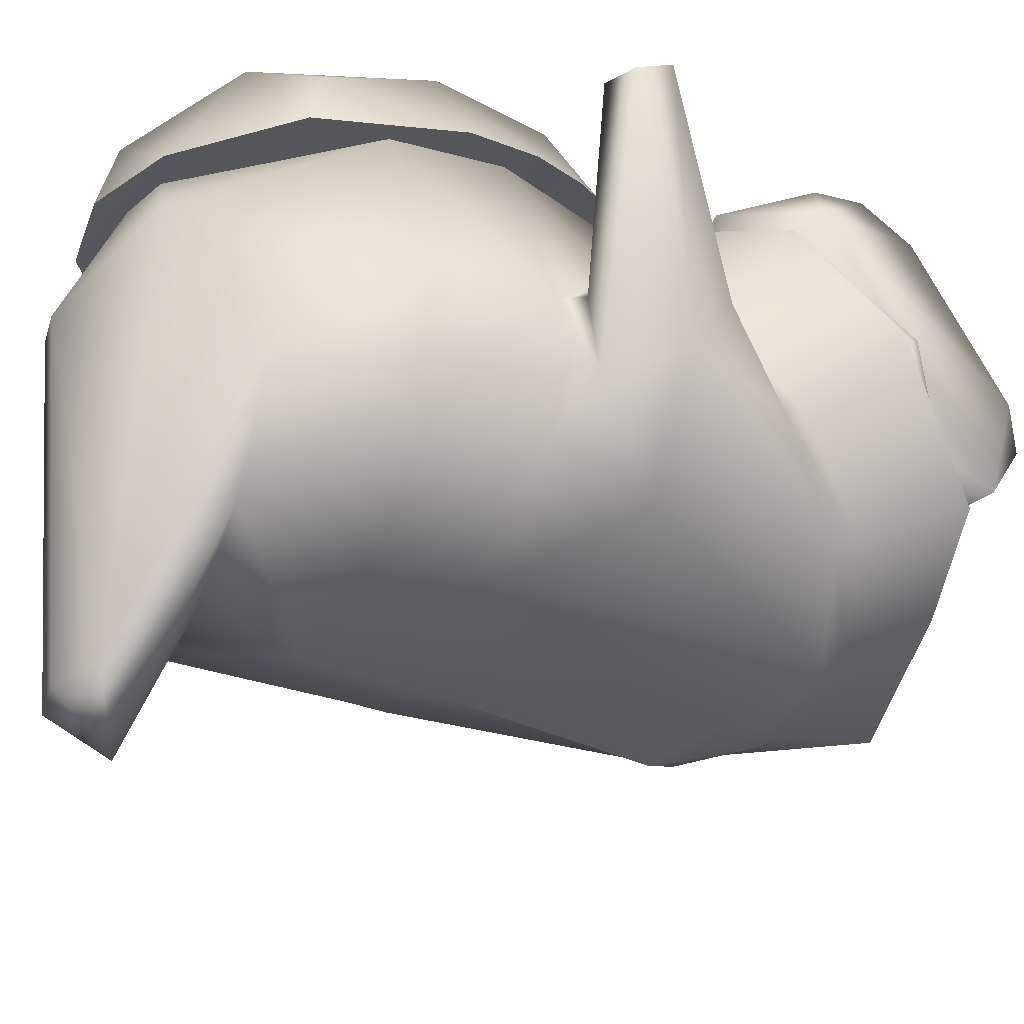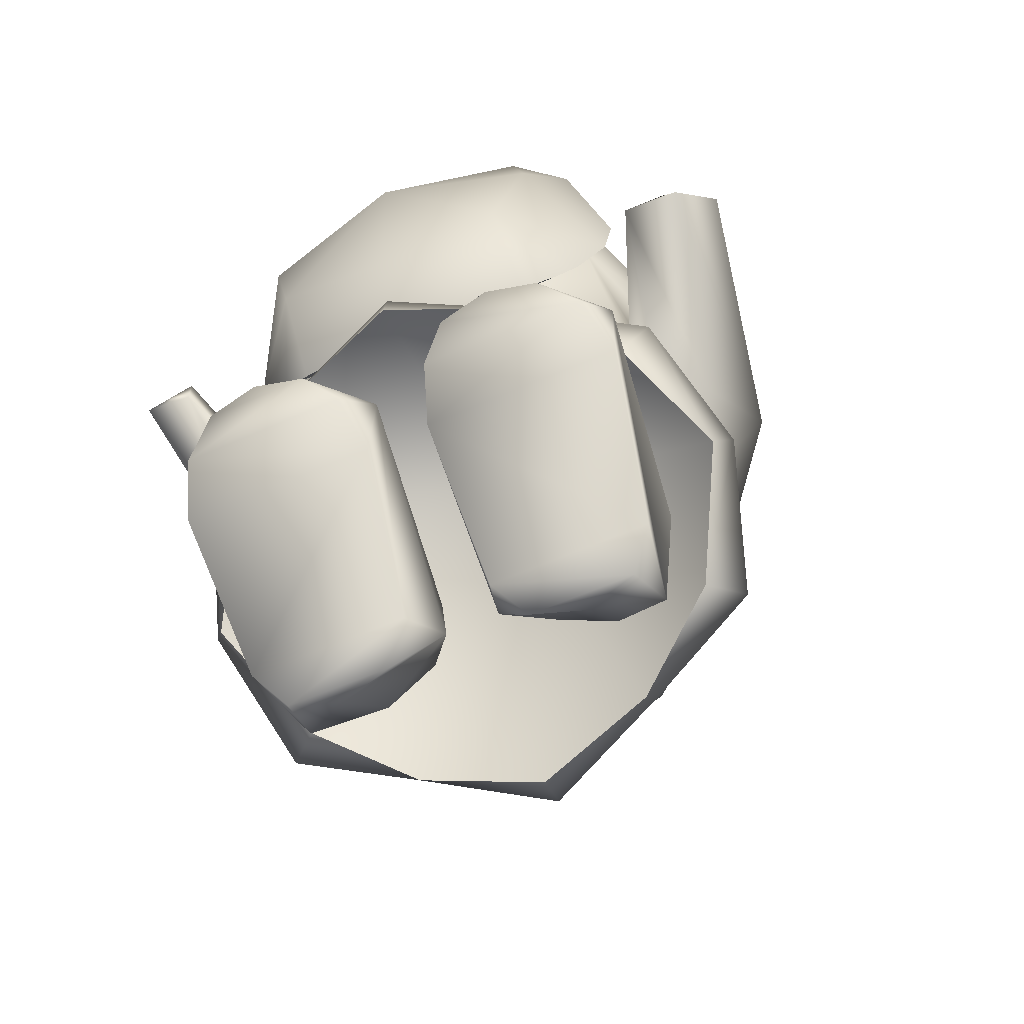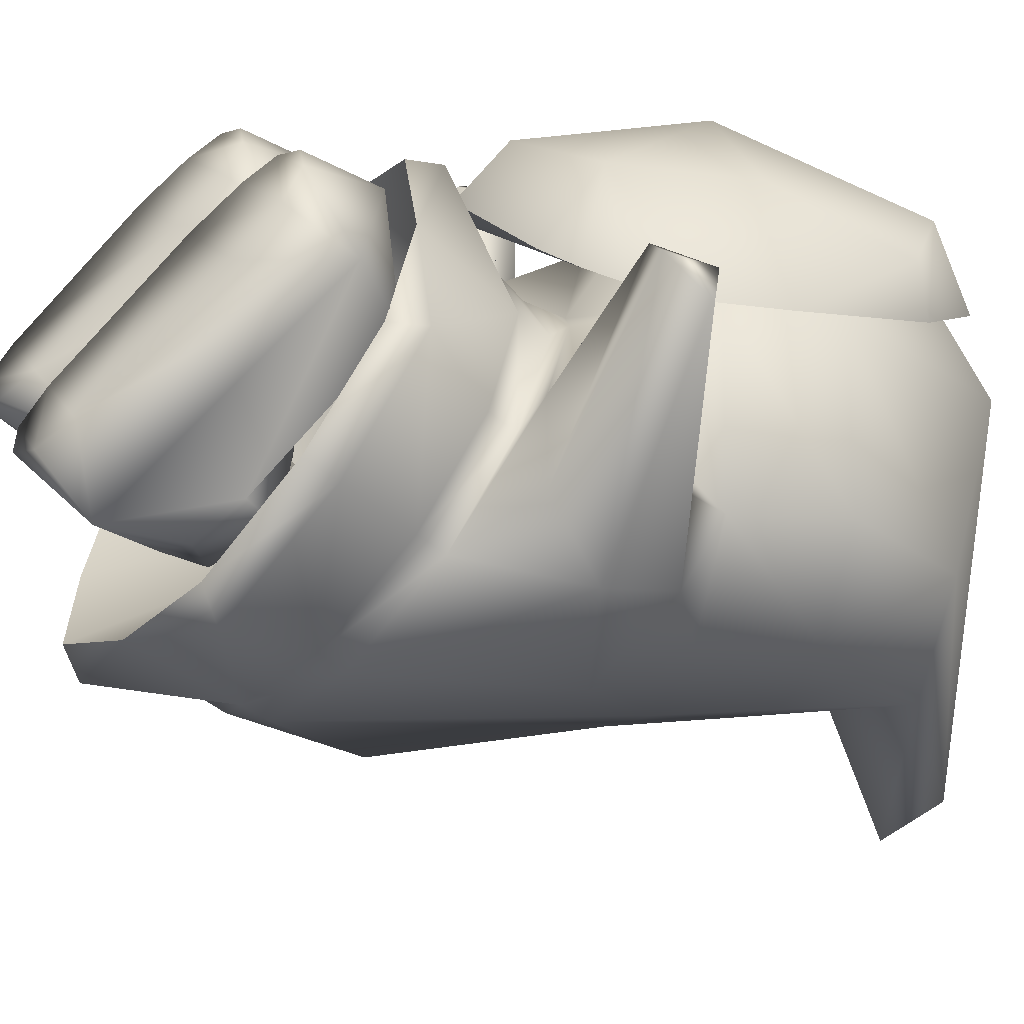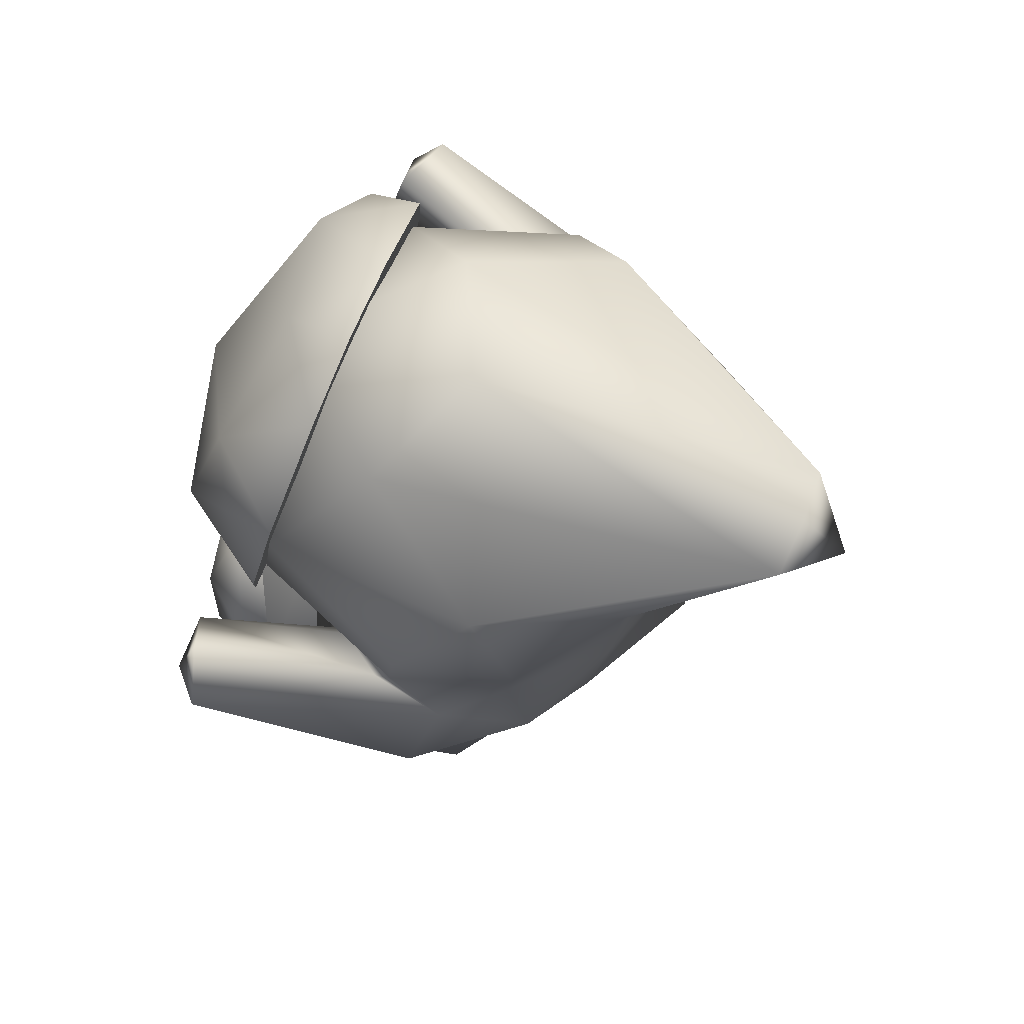
<metadata>
{"format":"obj","ext":"obj","renderer":"f3d","projection":"perspective","resolution":1024,"background":"white","views":[{"elev":-30.8,"azim":-122.0,"up":"+Z"},{"elev":-62.0,"azim":23.8,"up":"+Y"},{"elev":11.7,"azim":73.7,"up":"+Z"},{"elev":76.8,"azim":112.7,"up":"+Y"}]}
</metadata>
<code>
g Heyho_G_Sit_001
v -0.4062 1.452 1.382
v -1.18e-05 1.911 1.461
v -1.18e-05 1.3 1.416
v -0.5053 1.885 1.33
v -0.6971 1.659 1.022
v 0.4063 1.452 1.382
v 0.5053 1.885 1.33
v -0.6026 1.453 1.072
v -0.4041 2.441 1.192
v -1.18e-05 2.63 1.105
v 0.4041 2.441 1.192
v -0.2892 2.619 0.8978
v -0.6116 2.341 0.9316
v 0.2892 2.619 0.8978
v 0.6116 2.341 0.9316
v -1.18e-05 1.13 1.244
v -0.418 1.254 1.152
v 0.418 1.254 1.152
v -1.18e-05 2.693 0.8908
v -0.5285 1.346 1.109
v 0.5285 1.346 1.11
v -0.5918 2.306 1.102
v -0.7169 1.894 0.9959
v 0.5918 2.306 1.102
v 0.7168 1.894 0.9959
v 0.6962 1.658 1.027
v 0.6026 1.453 1.072
v -0.6971 1.659 1.022
v -0.6026 1.453 1.072
v 0.6962 1.658 1.027
v 0.6026 1.453 1.072
v -0.5285 1.346 1.109
v 0.5285 1.346 1.11
v -0.418 1.254 1.152
v 0.418 1.254 1.152
v -1.18e-05 1.13 1.244
v 0.7168 1.894 0.9959
v -0.7169 1.894 0.9959
v 0.6116 2.341 0.9316
v -0.6116 2.341 0.9316
v -0.2892 2.619 0.8978
v 0.2892 2.619 0.8978
v -1.18e-05 2.693 0.8908
v -0.1695 1.227 1.085
v 0.1695 1.227 1.085
v -0.1528 1.086 1.146
v 0.1528 1.086 1.146
v -0.7166 1.232 0.7604
v -0.8857 1.384 1.203
v -0.6987 1.4 0.7058
v -0.7591 1.542 0.5488
v -0.9173 1.58 1.167
v -1.064 1.448 1.19
v -1.105 1.604 1.083
v -0.8182 1.547 0.2738
v -0.9877 1.352 0.3137
v -0.9392 1.186 0.5492
v -0.7244 1.309 -0.0229
v -0.7934 1.157 0.7986
v -0.9392 1.186 0.5492
v -1.064 1.448 1.19
v -0.6987 1.4 0.7058
v -0.616 1.722 1.013
v -0.7166 1.232 0.7604
v -0.81 1.671 0.4625
v -0.4264 1.347 0.9366
v -1.18e-05 1.467 0.8962
v -1.18e-05 1.341 0.952
v 0.4263 1.347 0.9366
v 0.6161 1.722 1.013
v 0.6681 1.298 0.7623
v 0.6959 1.464 0.6936
v 0.8101 1.671 0.4625
v -1.18e-05 1.743 1.262
v 0.8064 1.559 0.5304
v -0.7591 1.542 0.5488
v 0.3966 1.299 0.9091
v 0.6731 1.123 0.6926
v 0.762 1.178 0.8043
v 0.7764 0.8985 0.3933
v 0.8876 1.143 0.574
v -0.3966 1.299 0.9091
v -0.6731 1.123 0.6926
v -0.7934 1.157 0.7986
v -0.7764 0.8985 0.3933
v -0.9392 1.186 0.5492
v -1.18e-05 0.4429 -0.2141
v -1.18e-05 0.8527 -0.3815
v -0.3754 0.4976 -0.1412
v 0.3754 0.4976 -0.1412
v -1.18e-05 1.598 -0.3464
v -0.4244 1.61 -0.1983
v -0.7244 1.309 -0.0229
v 0.4244 1.61 -0.1983
v 0.7243 1.309 -0.0229
v 0.6551 0.6469 0.0579
v -0.6551 0.6469 0.0579
v 0.6854 1.631 0.07373
v -0.6854 1.631 0.07373
v 1.002 1.254 0.3291
v 0.7764 0.8985 0.3933
v 0.8876 1.143 0.574
v -0.9877 1.352 0.3137
v -0.7764 0.8985 0.3933
v -0.9392 1.186 0.5492
v 0.8465 1.53 0.2683
v 0.8101 1.671 0.4625
v 0.8064 1.559 0.5304
v -0.8182 1.547 0.2738
v -0.81 1.671 0.4625
v -0.7591 1.542 0.5488
v -0.4439 1.982 -0.2049
v -0.4244 1.61 -0.1983
v -1.18e-05 1.97 -0.3511
v -0.6854 1.631 0.07373
v -0.7015 2.002 0.04512
v -1.18e-05 1.598 -0.3464
v 0.4244 1.61 -0.1983
v 0.4439 1.982 -0.2049
v 0.6854 1.631 0.07373
v 0.7015 2.002 0.04512
v 0.8101 1.671 0.4625
v 0.8158 2.046 0.433
v 0.6161 1.722 1.013
v 0.608 2.09 0.9645
v -1.18e-05 1.743 1.262
v -0.3828 2.651 0.6595
v -0.656 2.428 0.2113
v -0.1747 2.636 -0.6218
v -0.8158 2.046 0.433
v -0.608 2.09 0.9645
v -0.7015 2.002 0.04512
v -1.18e-05 2.506 1.087
v -1.18e-05 1.743 1.262
v 0.608 2.09 0.9645
v 0.3828 2.651 0.6595
v 0.656 2.428 0.2113
v 0.1747 2.636 -0.6218
v 0.8158 2.046 0.433
v 0.7015 2.002 0.04512
v -1.18e-05 2.786 0.4742
v -1.18e-05 2.689 -0.6271
v 0.4458 2.414 -0.2225
v -1.18e-05 2.507 -0.7915
v -1.18e-05 2.301 -0.2982
v -0.4458 2.414 -0.2225
v -1.18e-05 1.97 -0.3511
v 0.4439 1.982 -0.2049
v -0.4439 1.982 -0.2049
v 0.6681 1.298 0.7623
v 0.6959 1.464 0.6936
v 0.8404 1.433 1.207
v 0.8064 1.559 0.5304
v 0.9636 1.583 1.152
v 1.028 1.404 1.21
v 1.145 1.505 1.09
v 0.8465 1.53 0.2683
v 1.002 1.254 0.3291
v 0.8876 1.143 0.574
v 0.7243 1.309 -0.0229
v 0.762 1.178 0.8043
v 0.8876 1.143 0.574
v 1.028 1.404 1.21
v -0.3819 0.4156 -0.08576
v -1.18e-05 0.3619 -0.1564
v -1.18e-05 0.4429 -0.2141
v -0.3754 0.4976 -0.1412
v -0.6551 0.6469 0.0579
v -0.6647 0.5722 0.1219
v -0.7764 0.8985 0.3933
v -0.7674 0.8189 0.4513
v -0.6731 1.123 0.6926
v -0.6646 1.044 0.7505
v -0.4026 1.206 0.9744
v -0.3966 1.299 0.9091
v -1.18e-05 1.256 1.039
v -1.18e-05 1.341 0.952
v 0.3819 0.4156 -0.08576
v 0.3754 0.4976 -0.1412
v 0.6551 0.6469 0.0579
v 0.6647 0.5722 0.1219
v 0.7764 0.8985 0.3933
v 0.7673 0.8189 0.4513
v 0.6731 1.123 0.6926
v 0.6646 1.044 0.7505
v 0.4025 1.206 0.9744
v 0.3966 1.299 0.9091
v -1.18e-05 1.256 1.039
v -1.18e-05 1.341 0.952
v -0.4116 0.9167 1.229
v -0.4026 1.206 0.9744
v -1.18e-05 1.107 1.351
v -0.8144 0.8504 1.008
v -0.7079 0.7527 1.01
v -1.18e-05 1.256 1.039
v 0.4025 1.206 0.9744
v 0.4115 0.9167 1.229
v 0.8144 0.8504 1.008
v 0.7079 0.7527 1.01
v -1.18e-05 0.9886 1.37
v -0.6646 1.044 0.7505
v -0.7674 0.8189 0.4513
v -0.9503 0.5738 0.6396
v -0.8951 0.4886 0.7032
v -0.8187 0.2776 0.2447
v -0.6647 0.5722 0.1219
v -0.4036 0.09041 0.1272
v -0.3819 0.4156 -0.08576
v -1.18e-05 0.3619 -0.1564
v -1.18e-05 0.02466 -0.09248
v 0.3819 0.4156 -0.08576
v 0.4036 0.09041 0.1272
v 0.8187 0.2776 0.2447
v 0.6647 0.5722 0.1219
v 0.9502 0.5738 0.6396
v 0.7673 0.8189 0.4513
v 0.8951 0.4886 0.7032
v 0.7093 0.2549 0.3465
v -1.18e-05 -0.02062 0.0243
v 0.6646 1.044 0.7505
v 0.7079 0.7527 1.01
v -1.18e-05 1.293 0.456
v 0.4115 0.9167 1.229
v -1.18e-05 0.9886 1.37
v -0.4116 0.9167 1.229
v -0.7079 0.7527 1.01
v 0.8951 0.4886 0.7032
v 0.7093 0.2549 0.3465
v 0.4036 0.09041 0.1272
v -1.18e-05 -0.02062 0.0243
v -0.4036 0.09041 0.1272
v -0.7092 0.2549 0.3465
v -0.8951 0.4886 0.7032
v 0.1051 0.3491 1.189
v 0.1459 -0.05493 0.7891
v 0.0917 0.0967 0.6001
v 0.0953 0.6847 1.183
v 0.1357 0.3831 0.5552
v 0.2296 0.88 1.128
v 0.4111 0.8292 1.326
v 0.2454 0.571 1.409
v 0.412 0.5983 1.436
v 0.6436 0.8114 0.9804
v 0.7483 0.6823 1.18
v 0.6822 0.3831 0.5552
v 0.6161 -0.009586 0.4948
v 0.5452 0.5523 0.7227
v 0.5791 0.571 1.409
v 0.6948 0.4875 1.326
v 0.6734 -0.05445 0.7896
v 0.7464 0.3491 1.189
v 0.6022 0.2505 0.4237
v 0.409 0.1941 0.3678
v 0.4096 -0.1867 0.6586
v 0.2346 -0.1502 0.6947
v 0.584 -0.1502 0.6947
v 0.2166 0.2505 0.4237
v 0.411 0.8682 0.9518
v 0.28 0.5525 0.7229
v -0.7483 0.6823 1.18
v -0.6161 -0.009586 0.4948
v -0.6822 0.3831 0.5552
v -0.6436 0.8114 0.9804
v -0.5451 0.5523 0.7227
v -0.4111 0.8292 1.326
v -0.5791 0.571 1.409
v -0.2296 0.88 1.128
v -0.09532 0.6847 1.183
v -0.1357 0.3831 0.5552
v -0.2454 0.571 1.409
v -0.412 0.5983 1.436
v -0.09167 0.0967 0.6001
v -0.1458 -0.05493 0.7891
v -0.6949 0.4875 1.326
v -0.6734 -0.05445 0.7896
v -0.7463 0.3491 1.189
v -0.1051 0.3491 1.189
v -0.1529 0.4906 1.33
v -0.28 0.5525 0.7229
v -0.411 0.8682 0.9518
v -0.2167 0.2505 0.4237
v -0.4089 0.1941 0.3678
v -0.4095 -0.1867 0.6586
v -0.6022 0.2505 0.4237
v -0.2346 -0.1502 0.6947
v -0.5841 -0.1502 0.6947
v -0.81 1.671 0.4625
v -0.6854 1.631 0.07373
v -0.7015 2.002 0.04512
v -0.8158 2.046 0.433
v -0.608 2.09 0.9645
v -0.616 1.722 1.013
v -1.18e-05 1.743 1.262
v -0.2726 0.418 0.5272
v -0.4089 0.5244 0.6327
v -0.2678 0.7575 0.1881
v -0.4089 0.8654 0.2951
v -0.538 0.418 0.5272
v -0.4089 0.6602 0.09185
v -0.4089 0.326 0.436
v -0.4089 0.6602 0.09185
v -0.4089 0.326 0.436
v 0.2726 0.418 0.5272
v 0.2678 0.7575 0.1881
v 0.409 0.5244 0.6327
v 0.409 0.8654 0.2951
v 0.538 0.418 0.5272
v 0.409 0.6602 0.09185
v 0.409 0.326 0.436
v 0.409 0.326 0.436
v 0.409 0.6602 0.09185
v 0.7464 0.3491 1.189
v 0.6734 -0.05445 0.7896
v 0.1051 0.3491 1.189
v 0.1459 -0.05493 0.7891
v 0.6948 0.4875 1.326
v 0.1529 0.4906 1.33
v 0.584 -0.1502 0.6947
v 0.2346 -0.1502 0.6947
v 0.4096 -0.1867 0.6586
v 0.2454 0.571 1.409
v 0.5791 0.571 1.409
v 0.412 0.5983 1.436
v -0.7463 0.3491 1.189
v -0.1051 0.3491 1.189
v -0.6734 -0.05445 0.7896
v -0.1458 -0.05493 0.7891
v -0.6949 0.4875 1.326
v -0.1529 0.4906 1.33
v -0.5841 -0.1502 0.6947
v -0.2346 -0.1502 0.6947
v -0.4095 -0.1867 0.6586
v -0.2454 0.571 1.409
v -0.5791 0.571 1.409
v -0.412 0.5983 1.436
v 0.409 0.3285 0.3147
v 0.2625 0.5972 0.5809
v 0.1357 0.3831 0.5552
v 0.2166 0.2505 0.4237
v 0.2726 0.418 0.5272
v 0.409 0.5244 0.6327
v 0.6263 0.4785 0.4633
v 0.6022 0.2505 0.4237
v 0.5452 0.5523 0.7227
v 0.6822 0.3831 0.5552
v 0.28 0.5525 0.7229
v 0.538 0.418 0.5272
v 0.409 0.326 0.436
v 0.409 0.1941 0.3678
v -0.4089 0.3285 0.3147
v -0.1357 0.3831 0.5552
v -0.2625 0.5972 0.5809
v -0.2167 0.2505 0.4237
v -0.2726 0.418 0.5272
v -0.4089 0.5244 0.6327
v -0.6264 0.4785 0.4633
v -0.6022 0.2505 0.4237
v -0.5451 0.5523 0.7227
v -0.6822 0.3831 0.5552
v -0.28 0.5525 0.7229
v -0.538 0.418 0.5272
v -0.4089 0.326 0.436
v -0.4089 0.1941 0.3678
v -0.7092 0.2549 0.3465
v 0.1529 0.4906 1.33
g Heyho_G_Sit_001_0
f 3 2 1
f 4 1 2
f 1 4 5
f 2 3 6
f 6 7 2
f 1 5 8
f 2 9 4
f 2 10 9
f 10 2 11
f 11 2 7
f 12 9 10
f 9 12 13
f 11 14 10
f 14 11 15
f 16 3 1
f 3 16 6
f 1 17 16
f 18 6 16
f 10 19 12
f 19 10 14
f 20 17 1
f 1 8 20
f 18 21 6
f 13 22 9
f 13 23 22
f 4 22 23
f 22 4 9
f 24 15 11
f 5 4 23
f 25 15 24
f 7 25 24
f 7 24 11
f 7 26 25
f 7 6 26
f 6 21 27
f 26 6 27
f 30 29 28
f 30 31 29
f 31 32 29
f 31 33 32
f 33 34 32
f 33 35 34
f 35 36 34
f 37 30 28
f 37 28 38
f 38 39 37
f 38 40 39
f 41 39 40
f 42 39 41
f 42 41 43
f 46 45 44
f 47 45 46
f 50 49 48
f 51 49 50
f 52 49 51
f 49 52 53
f 54 52 51
f 54 53 52
f 54 51 55
f 54 55 56
f 53 54 56
f 57 53 56
f 58 56 55
f 49 59 48
f 49 60 59
f 49 61 60
f 64 63 62
f 65 62 63
f 64 66 63
f 67 63 66
f 68 67 66
f 67 68 69
f 67 69 70
f 70 69 71
f 70 71 72
f 72 73 70
f 67 70 74
f 67 74 63
f 72 75 73
f 76 62 65
f 68 77 69
f 78 69 77
f 69 78 79
f 71 69 79
f 80 79 78
f 81 79 80
f 82 68 66
f 66 83 82
f 83 66 84
f 84 85 83
f 84 86 85
f 66 64 84
f 89 88 87
f 88 90 87
f 91 88 89
f 88 91 90
f 89 92 91
f 89 93 92
f 94 90 91
f 95 90 94
f 95 96 90
f 97 93 89
f 94 98 95
f 99 92 93
f 96 95 100
f 100 101 96
f 100 102 101
f 93 97 103
f 104 103 97
f 104 105 103
f 106 95 98
f 107 106 98
f 107 108 106
f 93 109 99
f 109 110 99
f 111 110 109
f 114 113 112
f 112 113 115
f 112 115 116
f 114 117 113
f 117 114 118
f 118 114 119
f 119 120 118
f 119 121 120
f 121 122 120
f 123 122 121
f 123 124 122
f 125 124 123
f 126 124 125
f 129 128 127
f 128 130 127
f 130 131 127
f 130 128 132
f 127 131 133
f 131 134 133
f 134 135 133
f 135 136 133
f 135 137 136
f 137 138 136
f 139 137 135
f 140 137 139
f 141 129 127
f 141 127 133
f 138 141 136
f 136 141 133
f 142 129 141
f 138 142 141
f 143 138 137
f 137 140 143
f 138 143 144
f 144 129 142
f 138 144 142
f 145 144 143
f 144 145 146
f 147 145 143
f 145 147 146
f 147 143 148
f 148 143 140
f 146 147 149
f 144 146 129
f 129 146 128
f 146 132 128
f 146 149 132
f 152 151 150
f 152 153 151
f 152 154 153
f 154 152 155
f 154 156 153
f 155 156 154
f 153 156 157
f 157 156 158
f 156 155 158
f 155 159 158
f 158 160 157
f 161 152 150
f 162 152 161
f 163 152 162
f 166 165 164
f 167 166 164
f 167 164 168
f 164 169 168
f 168 169 170
f 169 171 170
f 170 171 172
f 171 173 172
f 172 173 174
f 175 172 174
f 175 174 176
f 177 175 176
f 178 165 166
f 179 178 166
f 178 179 180
f 181 178 180
f 181 180 182
f 183 181 182
f 183 182 184
f 185 183 184
f 185 184 186
f 184 187 186
f 186 187 188
f 187 189 188
f 192 191 190
f 191 193 190
f 194 190 193
f 195 191 192
f 196 195 192
f 197 196 192
f 196 197 198
f 197 199 198
f 192 200 197
f 200 192 190
f 201 193 191
f 201 202 193
f 193 202 203
f 204 193 203
f 194 193 204
f 202 205 203
f 206 205 202
f 206 207 205
f 208 207 206
f 207 208 209
f 207 209 210
f 210 209 211
f 210 211 212
f 211 213 212
f 214 213 211
f 214 215 213
f 216 215 214
f 215 216 198
f 198 217 215
f 215 217 218
f 215 218 213
f 213 218 212
f 210 219 207
f 212 219 210
f 216 220 198
f 198 220 196
f 198 199 217
f 223 222 221
f 223 224 222
f 224 225 222
f 222 225 226
f 227 221 222
f 227 222 228
f 222 229 228
f 230 229 222
f 230 222 231
f 231 222 232
f 222 233 232
f 226 233 222
f 236 235 234
f 236 234 237
f 238 236 237
f 237 239 238
f 239 237 240
f 237 241 240
f 241 242 240
f 239 240 243
f 240 244 243
f 245 243 244
f 246 245 244
f 243 245 247
f 248 244 240
f 242 248 240
f 248 249 244
f 244 250 246
f 244 251 250
f 251 244 249
f 252 245 246
f 246 253 252
f 254 253 246
f 253 254 236
f 254 255 236
f 246 256 254
f 250 256 246
f 253 236 257
f 238 257 236
f 255 235 236
f 247 259 258
f 258 259 239
f 259 238 239
f 258 239 243
f 247 258 243
f 262 261 260
f 263 262 260
f 262 263 264
f 260 265 263
f 260 266 265
f 265 267 263
f 268 267 265
f 267 268 269
f 270 268 265
f 271 270 265
f 266 271 265
f 272 269 268
f 268 273 272
f 274 266 260
f 275 260 261
f 276 260 275
f 268 277 273
f 277 268 278
f 270 278 268
f 269 279 267
f 279 264 280
f 279 280 267
f 281 269 272
f 272 282 281
f 283 282 272
f 282 283 261
f 282 261 284
f 285 283 272
f 273 285 272
f 286 261 283
f 286 275 261
f 262 284 261
f 260 276 274
f 280 264 263
f 267 280 263
f 289 288 287
f 289 287 290
f 290 287 291
f 291 287 292
f 292 293 291
f 296 295 294
f 296 297 295
f 298 295 297
f 298 297 299
f 300 298 299
f 294 301 296
f 294 302 301
f 305 304 303
f 306 304 305
f 305 307 306
f 306 307 308
f 307 309 308
f 310 303 304
f 310 304 311
f 314 313 312
f 315 313 314
f 316 314 312
f 317 314 316
f 315 318 313
f 315 319 318
f 320 318 319
f 316 321 317
f 316 322 321
f 323 321 322
f 326 325 324
f 326 327 325
f 325 328 324
f 325 329 328
f 330 327 326
f 331 327 330
f 330 332 331
f 333 328 329
f 334 328 333
f 333 335 334
f 338 337 336
f 338 336 339
f 337 340 336
f 341 340 337
f 342 341 337
f 342 343 336
f 337 344 342
f 345 342 344
f 342 345 343
f 337 346 344
f 346 337 338
f 336 347 342
f 347 341 342
f 348 347 336
f 340 348 336
f 339 336 349
f 336 343 349
f 352 351 350
f 350 351 353
f 354 352 350
f 354 355 352
f 355 356 352
f 357 356 350
f 358 352 356
f 356 359 358
f 359 356 357
f 360 352 358
f 352 360 351
f 361 350 356
f 355 361 356
f 361 362 350
f 362 354 350
f 357 350 363
f 350 353 363
f 204 203 364
f 364 203 205
f 364 205 207
f 237 234 365
f 365 241 237

</code>
